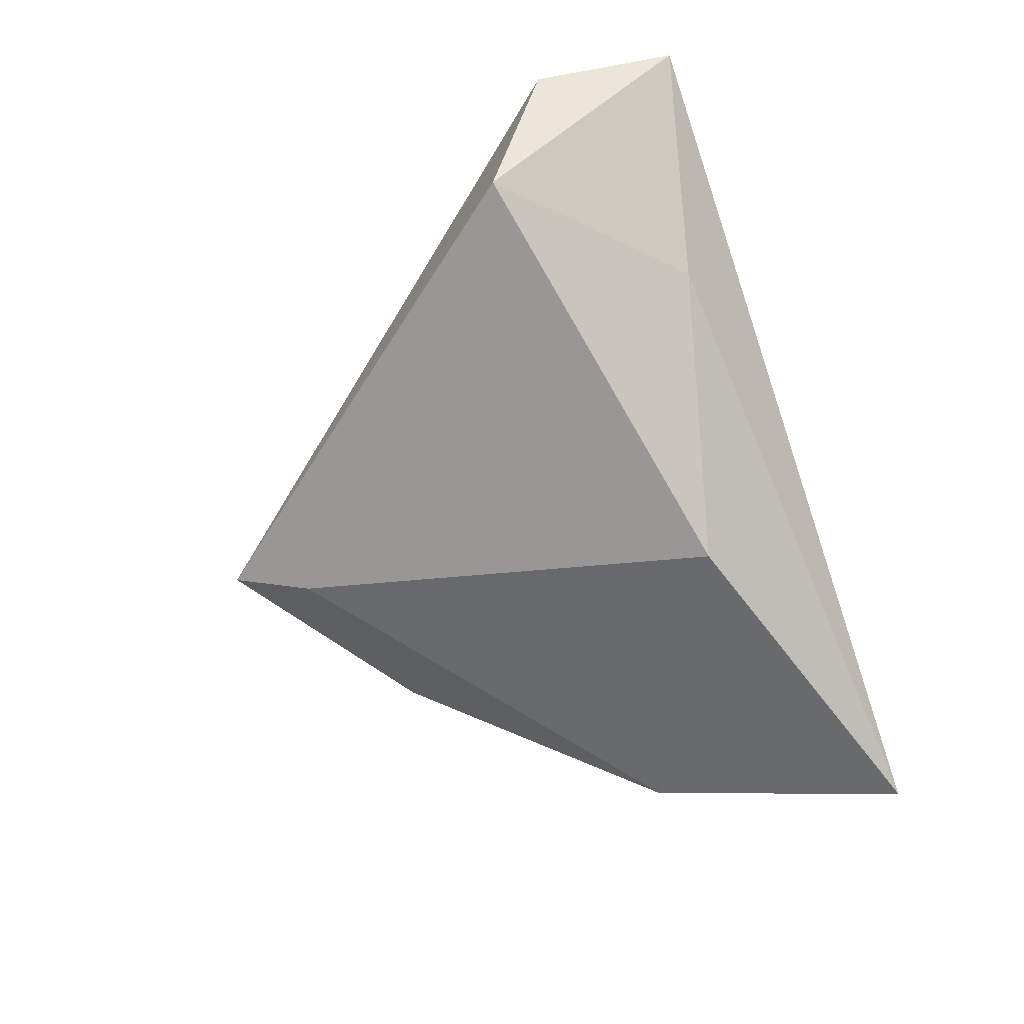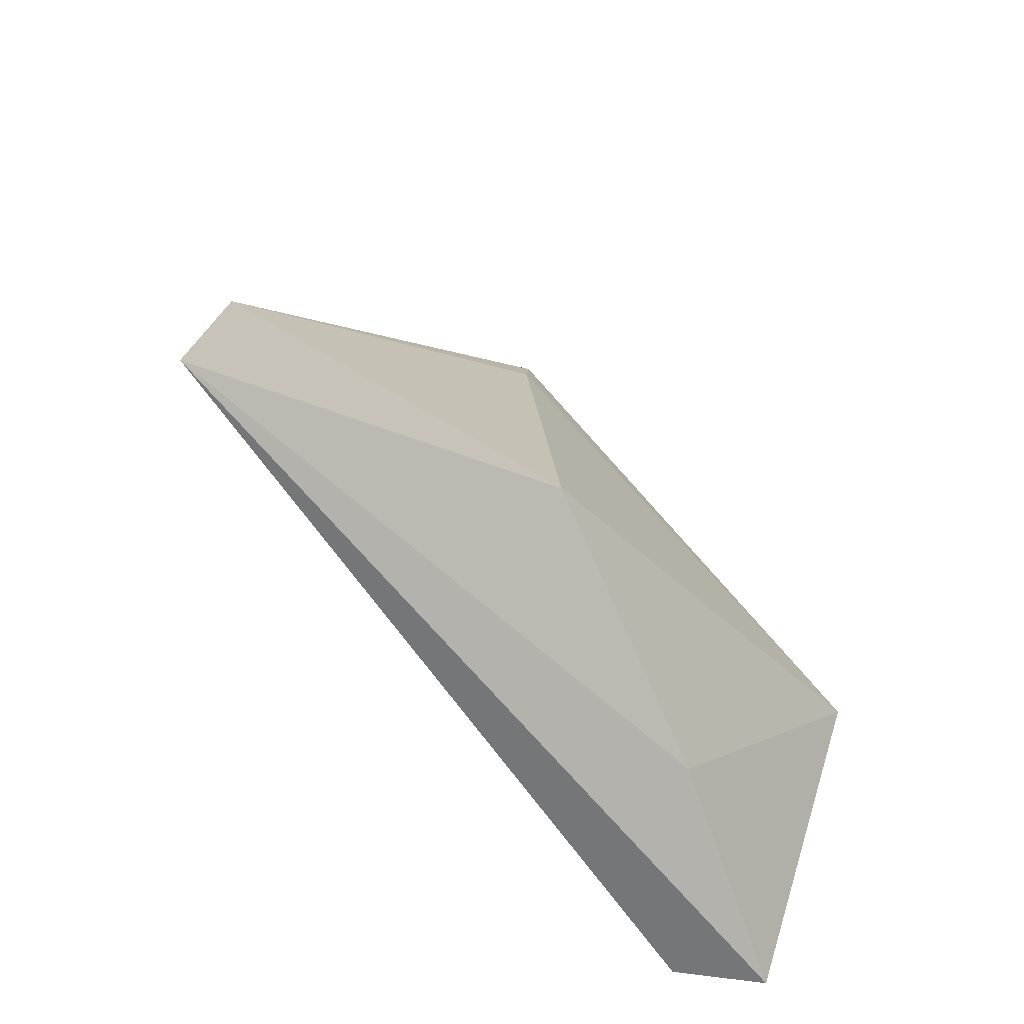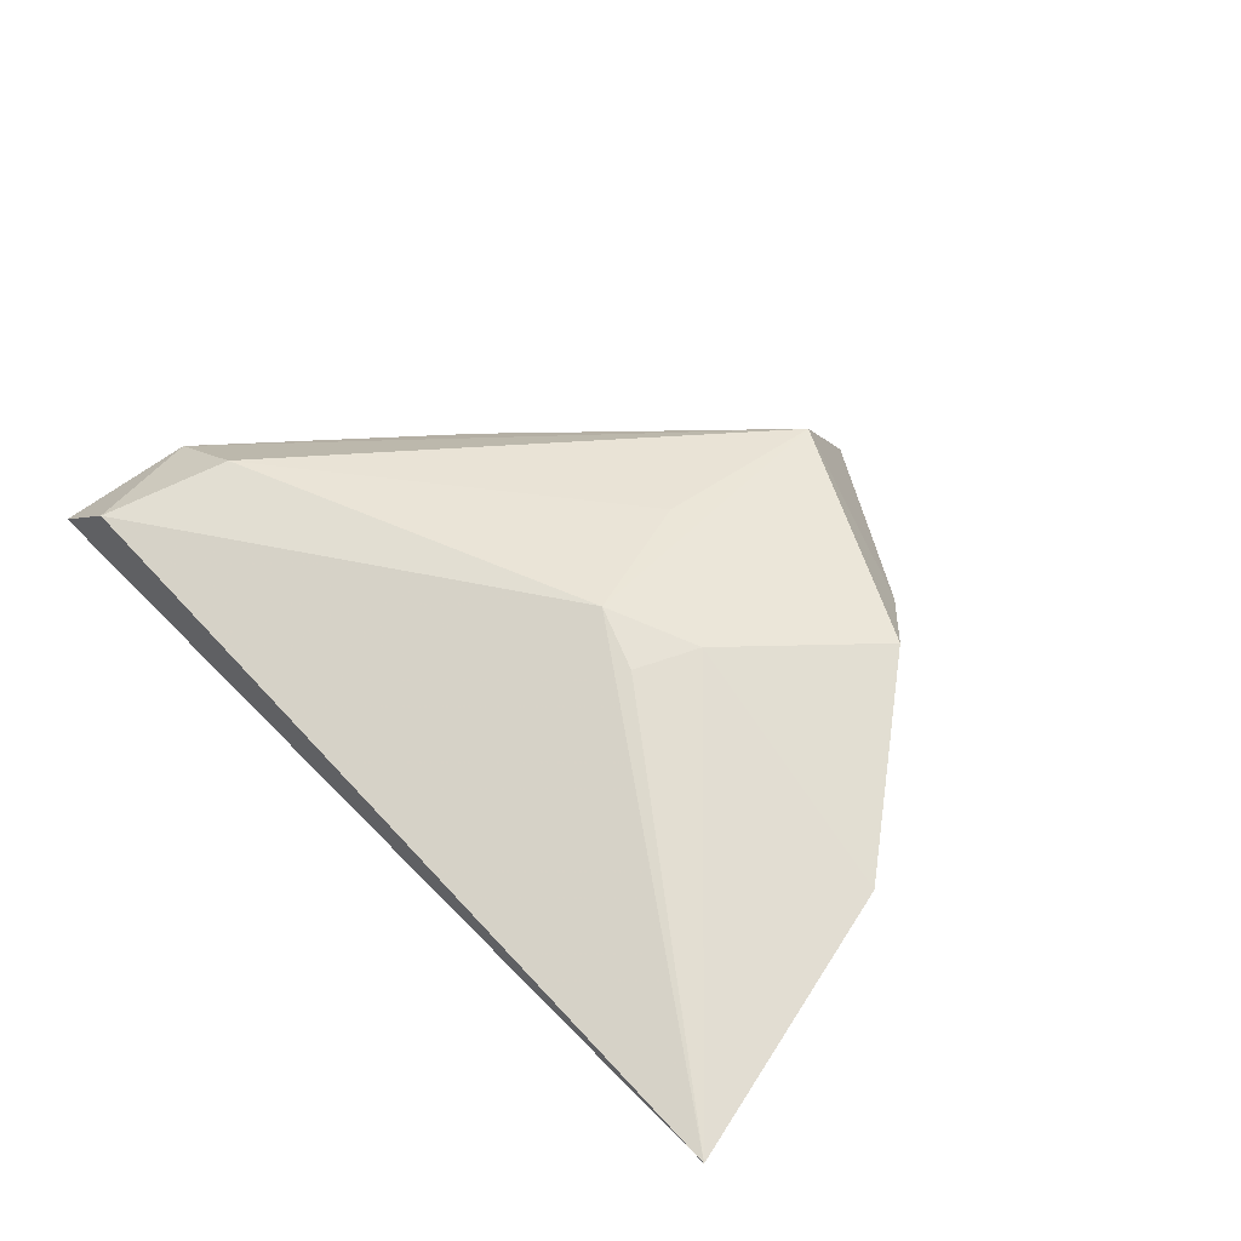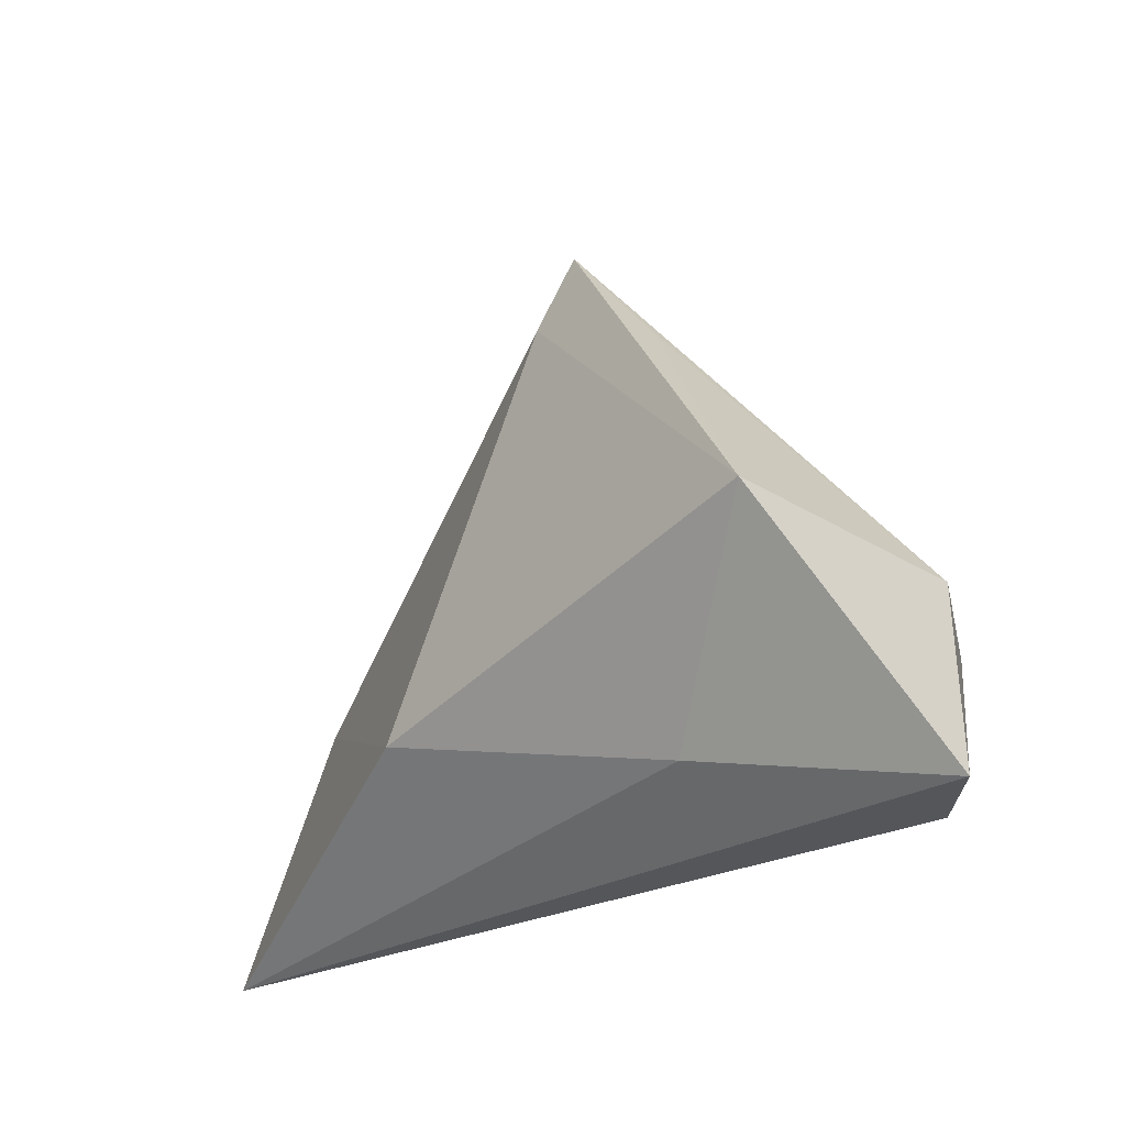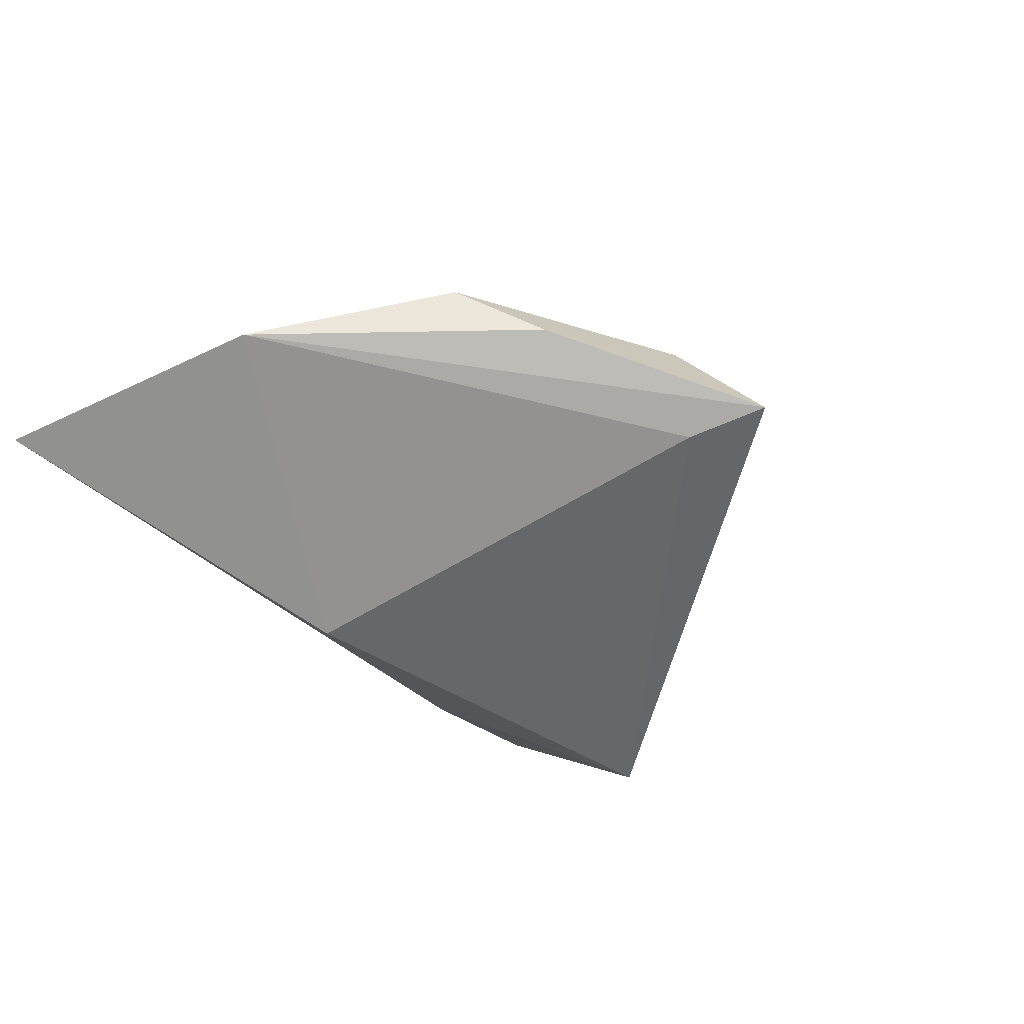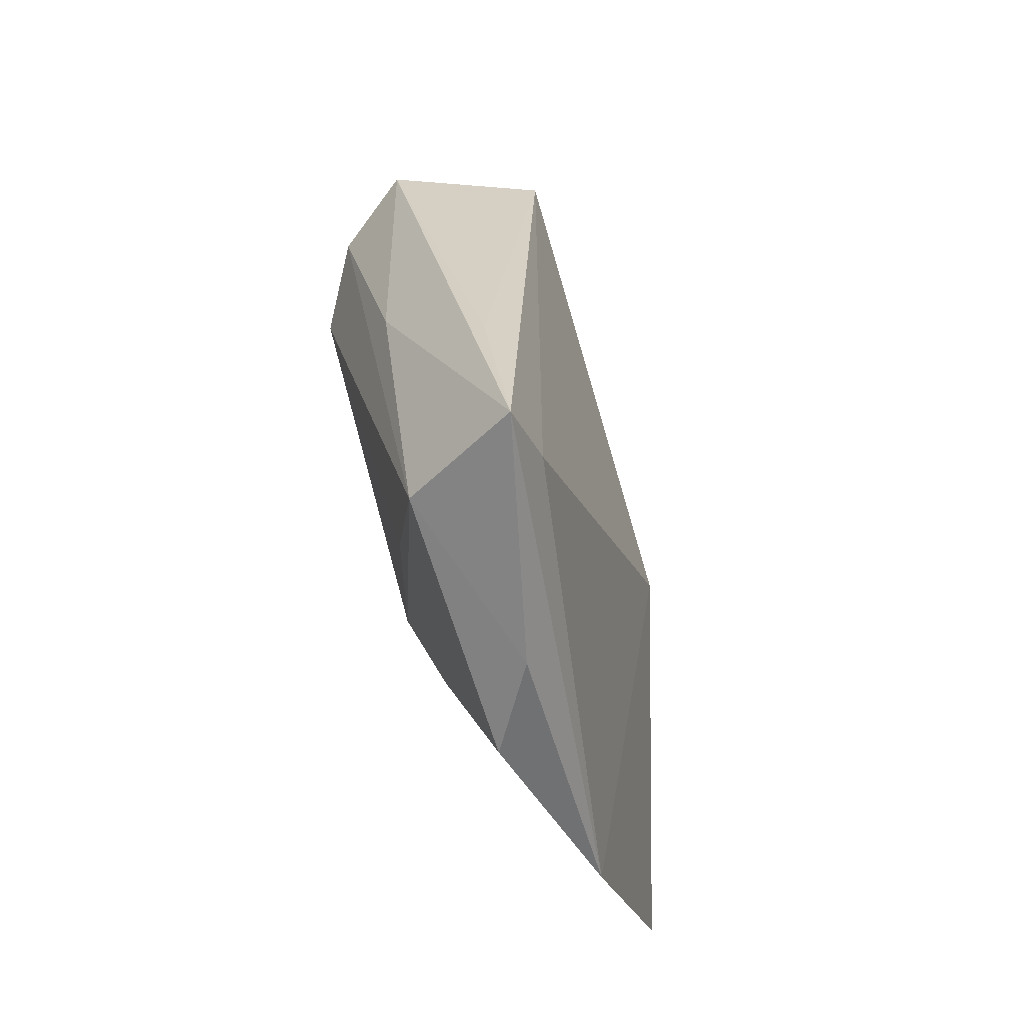
<metadata>
{"format":"obj","ext":"obj","renderer":"f3d","projection":"perspective","resolution":1024,"background":"white","views":[{"elev":-78.6,"azim":-71.9,"up":"+Z"},{"elev":-56.7,"azim":131.0,"up":"+Y"},{"elev":48.3,"azim":47.3,"up":"+Z"},{"elev":-25.6,"azim":-131.2,"up":"+Y"},{"elev":-40.3,"azim":127.7,"up":"+Z"},{"elev":78.3,"azim":73.4,"up":"+Y"}]}
</metadata>
<code>
v 0.001651 0.04966 -0.001658
v 0.005446 0.03904 0.01136
v -0.0438 -0.01466 0.008796
v -0.05017 -0.01132 -0.0003761
v 0.01496 -0.01341 -0.0174
v 0.01956 -0.002115 0.0131
v 0.005377 0.04018 -0.004322
v 0.05087 0.002997 0.001191
v -0.03308 -0.01518 0.01447
v -0.03881 -0.02917 0.011
v 0.02231 0.005591 0.01302
v 0.05916 -0.02917 -0.004935
v 0.005777 0.01662 0.01374
v -0.03966 -0.001643 -0.0174
v -0.01339 0.03182 -0.00288
v -0.04777 -0.02917 0.003663
v -0.02327 0.01269 0.007489
v -0.01999 -0.02234 -0.007005
v 0.03418 0.02385 0.009501
v 0.01248 0.0002325 0.01548
v 0.0262 0.0323 0.003749
f 8 1 21
f 21 1 2
f 7 1 8
f 8 5 7
f 2 20 19
f 8 21 19
f 19 21 2
f 2 1 17
f 1 7 14
f 14 7 5
f 5 18 14
f 14 18 16
f 8 19 11
f 11 19 20
f 4 17 1
f 4 14 16
f 12 10 16
f 16 18 12
f 20 10 12
f 12 18 5
f 12 5 8
f 8 11 12
f 13 20 2
f 9 13 2
f 9 10 20
f 20 13 9
f 1 14 15
f 15 4 1
f 14 4 15
f 6 11 20
f 20 12 6
f 6 12 11
f 2 17 3
f 3 9 2
f 17 4 3
f 3 4 16
f 16 10 3
f 10 9 3

</code>
